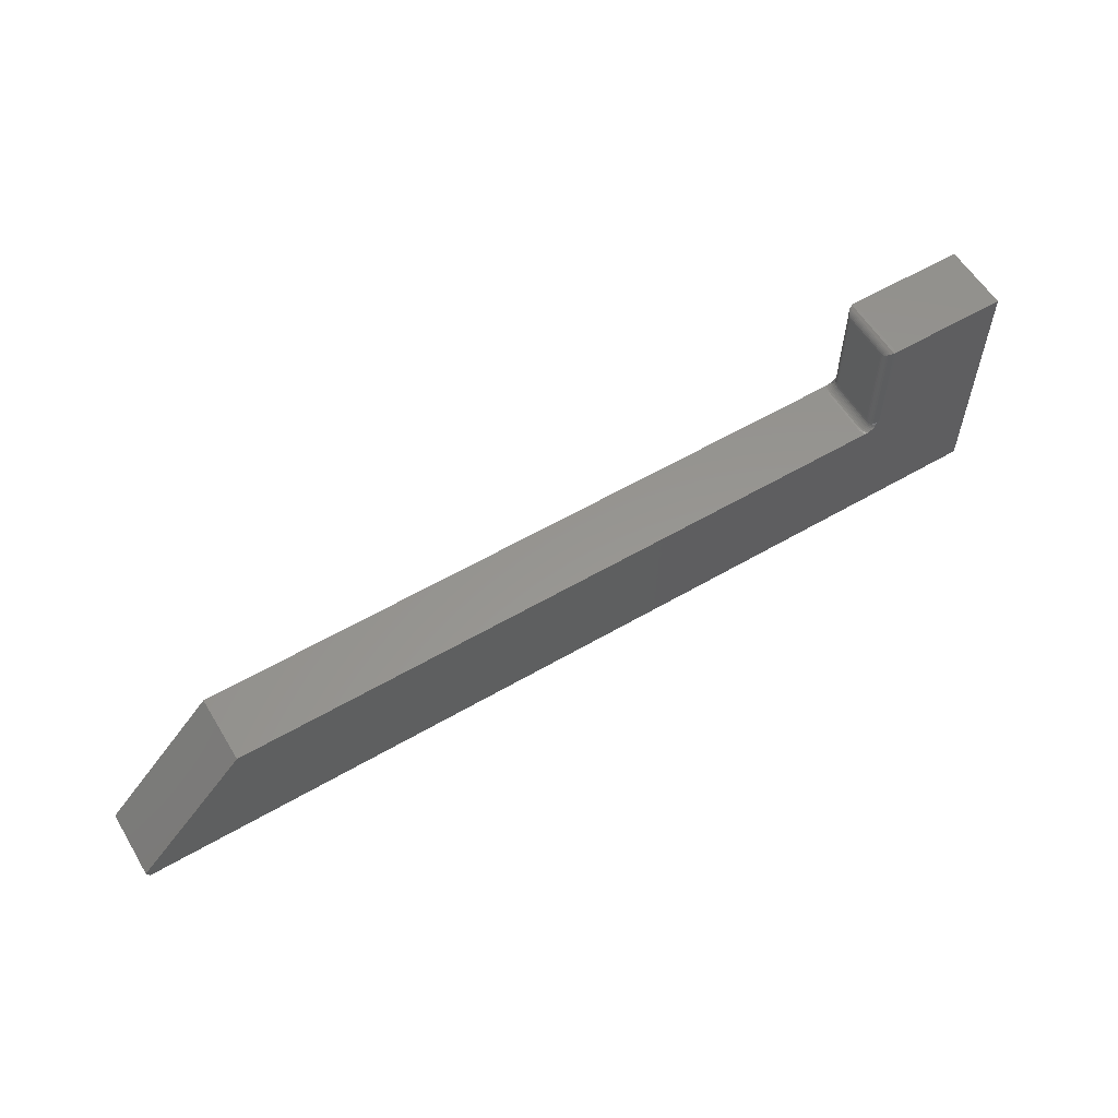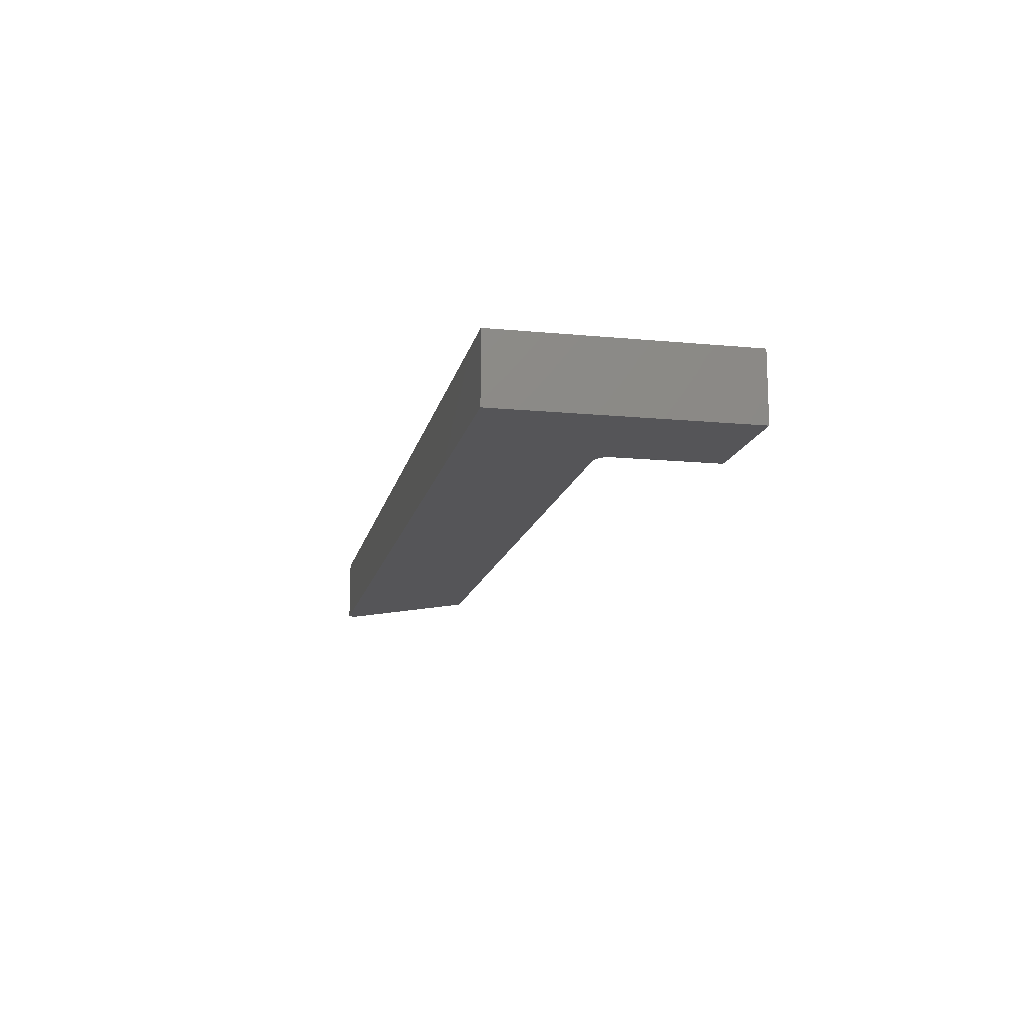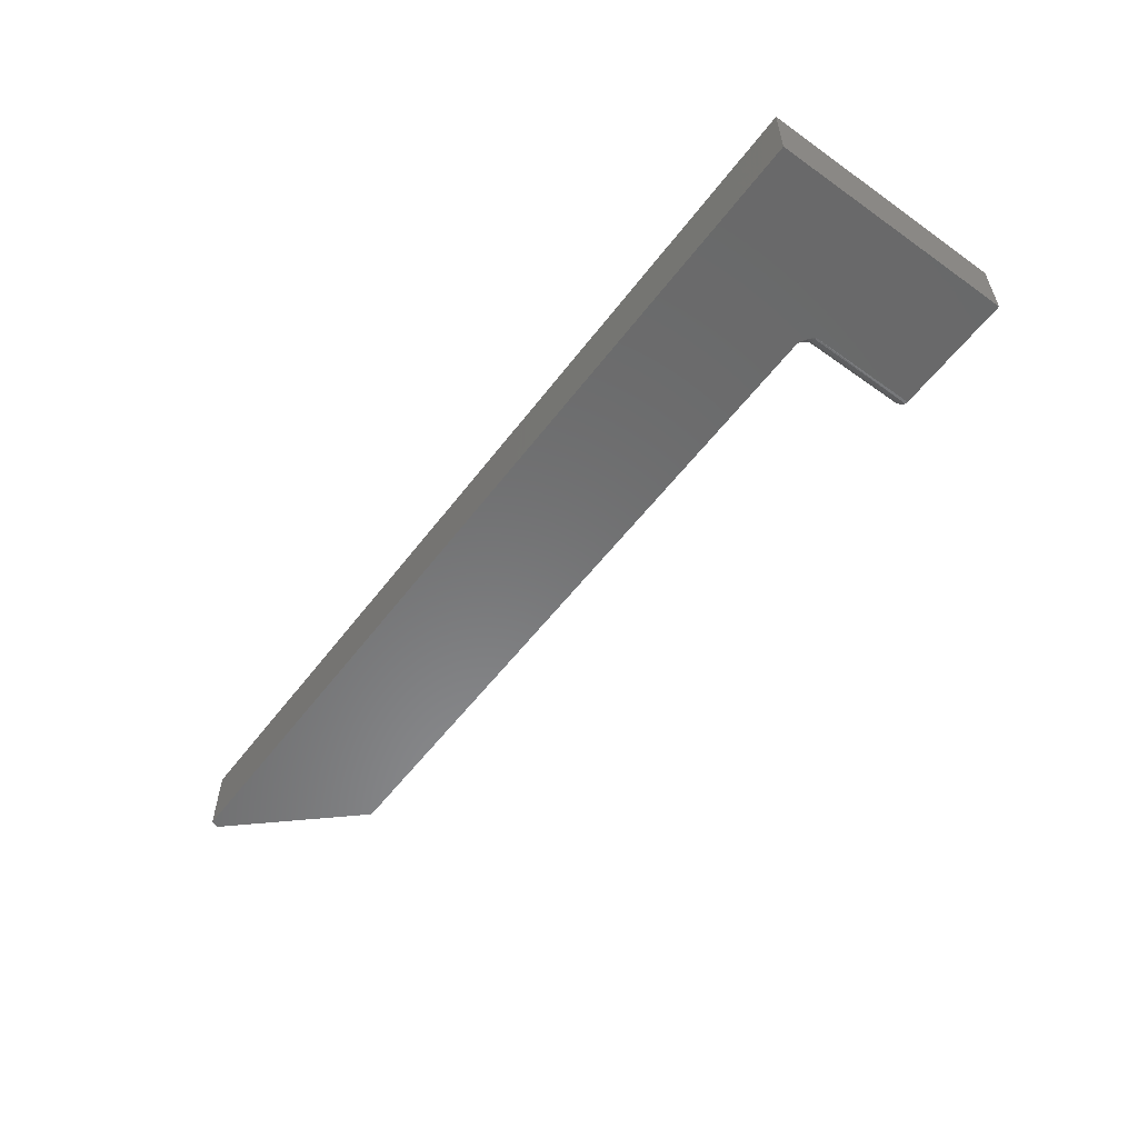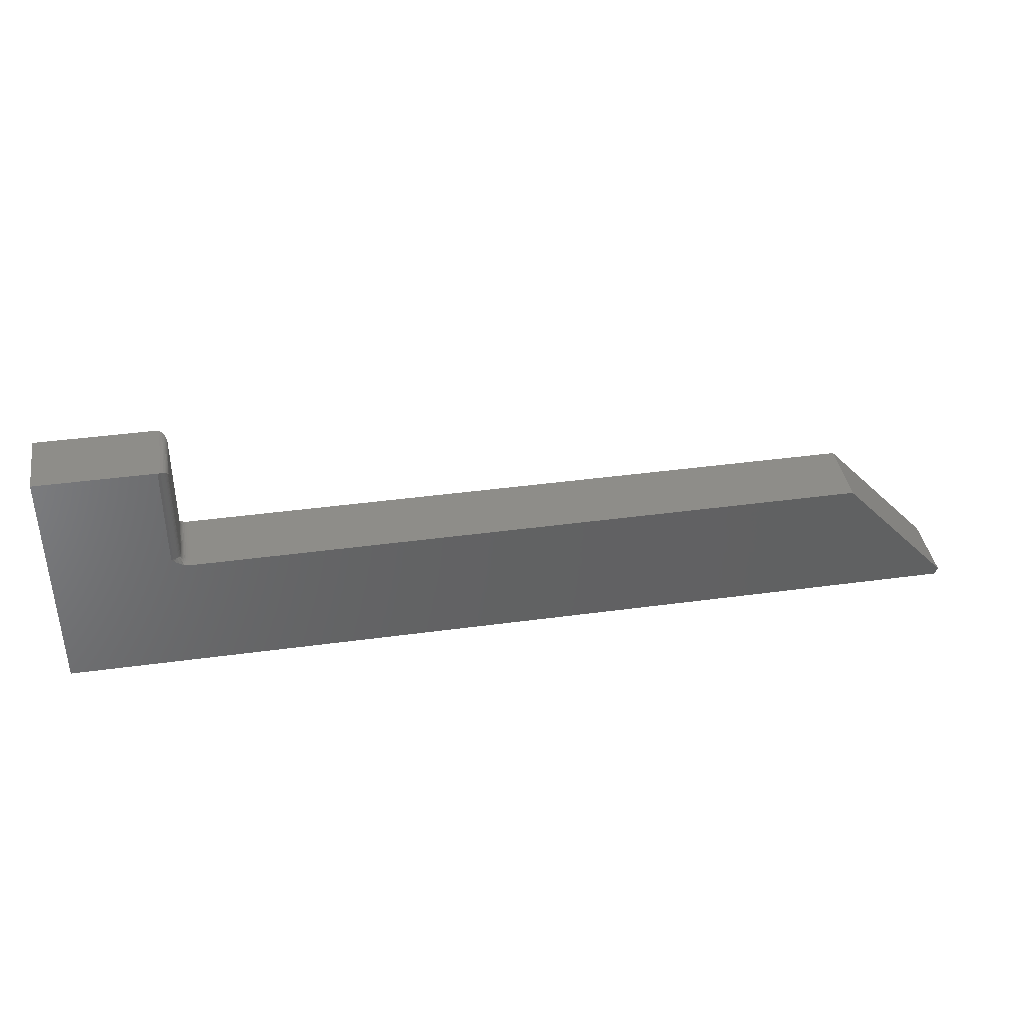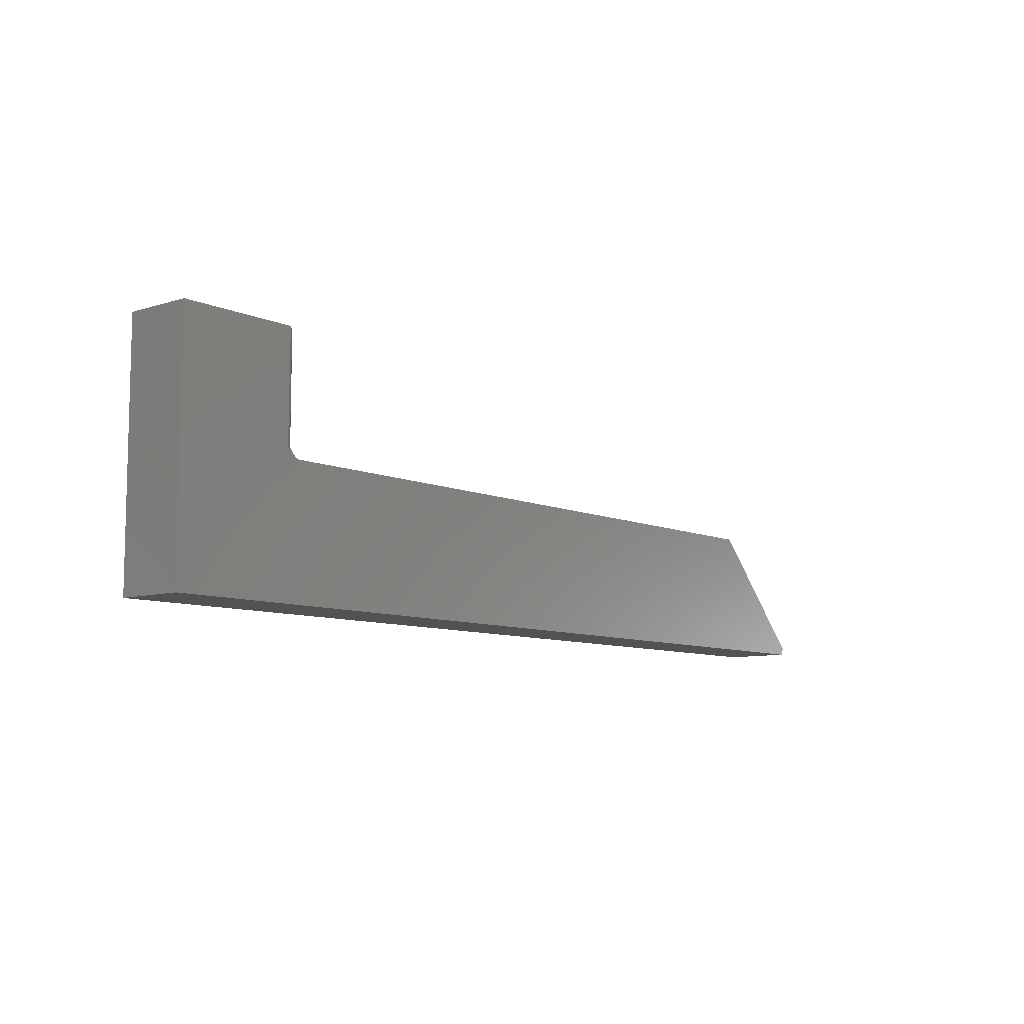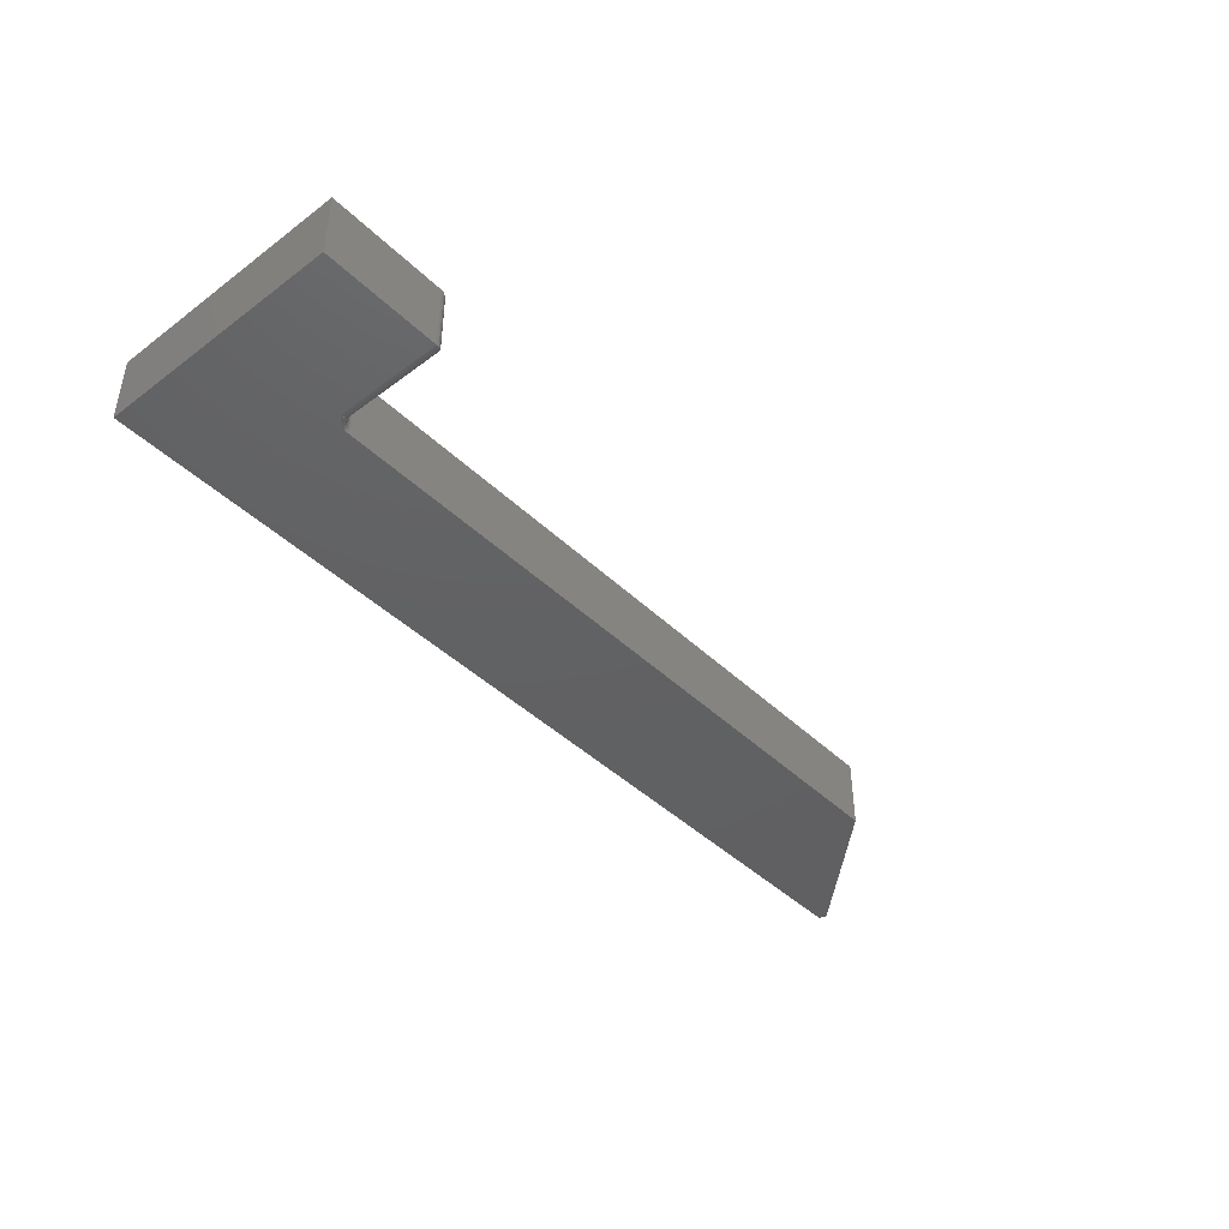
<metadata>
{"format":"stl","ext":"stl","renderer":"f3d","projection":"perspective","resolution":1024,"background":"white","views":[{"elev":58.0,"azim":-31.1,"up":"+Y"},{"elev":-14.2,"azim":78.2,"up":"+Z"},{"elev":-56.0,"azim":53.4,"up":"+Z"},{"elev":39.7,"azim":170.4,"up":"+Y"},{"elev":-8.6,"azim":130.1,"up":"+Y"},{"elev":-43.1,"azim":131.5,"up":"+Z"}]}
</metadata>
<code>
# stl→obj: 125 verts, 246 faces
v -0.7422 0 -0.05469
v -0.7447 0.005741 -0.05469
v -0.1895 0 -0.05469
v -0.6553 0.1026 -0.05469
v 0 0 -0.05469
v -0.1084 0.1026 -0.05469
v -0.1069 0.1027 -0.05469
v -0.1055 0.103 -0.05469
v -0.1041 0.1035 -0.05469
v -0.1014 0.1048 -0.05469
v -0.09753 0.1078 -0.05469
v -0.09482 0.1104 -0.05469
v -0.09482 0.1974 -0.05469
v 0 0.1974 -0.05469
v -0.1895 0 0
v -0.7447 0.005741 0
v -0.7422 0 0
v -0.6553 0.1026 -1.227e-16
v 0 0 0
v 0 0.1974 0
v -0.09482 0.1974 0
v -0.09482 0.1104 0
v -0.1001 0.1057 0
v -0.1027 0.1041 0
v -0.1041 0.1035 0
v -0.1055 0.103 0
v -0.1069 0.1027 0
v -0.1084 0.1026 -1.27e-18
v -0.1026 0.1896 -0.007812
v -0.1025 0.1104 -0.006288
v -0.1025 0.1908 -0.006567
v -0.1026 0.1104 -0.007812
v -0.102 0.1104 -0.004823
v -0.1022 0.192 -0.005364
v -0.1013 0.1104 -0.003472
v -0.1018 0.1932 -0.004218
v -0.1011 0.1942 -0.003156
v -0.09929 0.196 -0.001405
v -0.09781 0.1104 -0.0005947
v -0.09702 0.1971 -0.0003152
v -0.1003 0.1952 -0.00221
v -0.1003 0.1104 -0.002288
v -0.09916 0.1104 -0.001317
v -0.09634 0.1104 -0.0001501
v -0.1026 0.1104 -0.04688
v -0.1025 0.1908 -0.04812
v -0.1025 0.1104 -0.0484
v -0.1026 0.1896 -0.04688
v -0.09634 0.1104 -0.05454
v -0.09781 0.1104 -0.05409
v -0.09916 0.1104 -0.05337
v -0.09702 0.1971 -0.05437
v -0.09929 0.196 -0.05328
v -0.1011 0.1942 -0.05153
v -0.102 0.1104 -0.04986
v -0.1018 0.1932 -0.05047
v -0.1022 0.192 -0.04932
v -0.1003 0.1952 -0.05248
v -0.1003 0.1104 -0.0524
v -0.1013 0.1104 -0.05122
v -0.1104 0.1026 -0.04688
v -0.1102 0.1026 -0.04959
v -0.1095 0.1026 -0.05222
v -0.1095 0.1026 -0.002468
v -0.1102 0.1026 -0.005099
v -0.1104 0.1026 -0.007812
v -0.09787 0.1089 -0.05423
v -0.1014 0.1089 -0.0513
v -0.1018 0.1075 -0.05155
v -0.1042 0.1039 -0.05314
v -0.1032 0.1049 -0.05249
v -0.1024 0.1061 -0.05195
v -0.1047 0.1049 -0.04885
v -0.1039 0.1061 -0.04688
v -0.1038 0.1061 -0.04866
v -0.1032 0.1075 -0.04688
v -0.1031 0.1075 -0.04852
v -0.1028 0.1089 -0.04688
v -0.1026 0.1089 -0.04843
v -0.1049 0.1049 -0.04688
v -0.1059 0.1039 -0.04908
v -0.1061 0.1039 -0.04688
v -0.1072 0.1032 -0.04934
v -0.1075 0.1032 -0.04688
v -0.1086 0.1028 -0.04963
v -0.1089 0.1028 -0.04688
v -0.1042 0.1049 -0.05074
v -0.1033 0.1061 -0.05037
v -0.1026 0.1075 -0.05009
v -0.1022 0.1089 -0.04992
v -0.1052 0.1039 -0.05119
v -0.1065 0.1032 -0.05171
v -0.1078 0.1028 -0.05227
v -0.102 0.1049 -0.0006702
v -0.09924 0.1089 -0.001192
v -0.09949 0.1075 -0.0008222
v -0.1049 0.1049 -0.007812
v -0.1038 0.1061 -0.006031
v -0.1039 0.1061 -0.007812
v -0.1031 0.1075 -0.006172
v -0.1032 0.1075 -0.007812
v -0.1026 0.1089 -0.006259
v -0.1028 0.1089 -0.007812
v -0.1047 0.1049 -0.005842
v -0.1061 0.1039 -0.007812
v -0.1059 0.1039 -0.005611
v -0.1075 0.1032 -0.007812
v -0.1072 0.1032 -0.005347
v -0.1089 0.1028 -0.007812
v -0.1086 0.1028 -0.005062
v -0.1013 0.1061 -0.001357
v -0.1008 0.1075 -0.001868
v -0.1004 0.1089 -0.002182
v -0.1042 0.1039 -0.001543
v -0.1032 0.1049 -0.002201
v -0.1024 0.1061 -0.002741
v -0.1018 0.1075 -0.003142
v -0.1014 0.1089 -0.003389
v -0.1042 0.1049 -0.003947
v -0.1033 0.1061 -0.004319
v -0.1026 0.1075 -0.004595
v -0.1022 0.1089 -0.004765
v -0.1052 0.1039 -0.003494
v -0.1065 0.1032 -0.002977
v -0.1078 0.1028 -0.002416
f 1 2 3
f 2 4 3
f 5 3 4
f 5 4 6
f 5 6 7
f 5 7 8
f 5 8 9
f 5 9 10
f 5 10 11
f 5 11 12
f 5 12 13
f 5 13 14
f 15 16 17
f 15 18 16
f 19 20 21
f 19 21 22
f 19 22 23
f 19 23 24
f 19 24 25
f 19 25 26
f 19 26 27
f 19 27 28
f 19 28 18
f 19 18 15
f 4 2 18
f 18 2 16
f 1 3 17
f 17 3 15
f 16 2 17
f 17 2 1
f 29 30 31
f 29 32 30
f 30 33 31
f 31 33 34
f 33 35 34
f 34 35 36
f 35 37 36
f 38 39 40
f 37 35 41
f 41 35 42
f 41 42 38
f 38 42 43
f 38 43 39
f 22 21 44
f 44 21 40
f 44 40 39
f 45 46 47
f 45 48 46
f 49 50 51
f 52 51 53
f 54 55 56
f 55 57 56
f 55 47 46
f 55 46 57
f 13 12 52
f 52 12 49
f 52 49 51
f 53 51 58
f 58 51 59
f 58 59 54
f 54 59 60
f 54 60 55
f 48 45 29
f 29 45 32
f 4 18 61
f 4 61 62
f 4 62 63
f 4 63 6
f 18 28 64
f 18 64 65
f 18 65 66
f 18 66 61
f 51 50 67
f 51 67 11
f 10 51 11
f 10 59 51
f 11 49 12
f 67 49 11
f 68 60 59
f 69 68 59
f 50 49 67
f 9 8 70
f 9 70 71
f 9 71 72
f 9 72 69
f 9 69 59
f 9 59 10
f 73 74 75
f 75 74 76
f 75 76 77
f 77 76 78
f 77 78 79
f 79 78 45
f 79 45 47
f 74 73 80
f 80 73 81
f 80 81 82
f 82 81 83
f 82 83 84
f 84 83 85
f 84 85 86
f 86 85 62
f 86 62 61
f 87 75 88
f 88 75 77
f 88 77 89
f 89 77 79
f 89 79 90
f 90 79 47
f 90 47 55
f 75 87 73
f 73 87 91
f 73 91 81
f 81 91 92
f 81 92 83
f 83 92 93
f 83 93 85
f 85 93 63
f 85 63 62
f 71 88 72
f 72 88 89
f 72 89 69
f 69 89 90
f 69 90 68
f 68 90 55
f 68 55 60
f 88 71 87
f 87 71 70
f 87 70 91
f 91 70 8
f 91 8 92
f 92 8 7
f 92 7 93
f 93 7 6
f 93 6 63
f 44 23 22
f 94 24 23
f 26 25 24
f 39 43 95
f 39 95 96
f 39 96 23
f 39 23 44
f 97 98 99
f 99 98 100
f 99 100 101
f 101 100 102
f 101 102 103
f 103 102 30
f 103 30 32
f 98 97 104
f 104 97 105
f 104 105 106
f 106 105 107
f 106 107 108
f 108 107 109
f 108 109 110
f 110 109 66
f 110 66 65
f 94 23 111
f 111 23 96
f 111 96 112
f 112 96 95
f 112 95 113
f 113 95 43
f 113 43 42
f 26 24 114
f 114 24 94
f 114 94 115
f 115 94 111
f 115 111 116
f 116 111 112
f 116 112 117
f 117 112 113
f 117 113 118
f 118 113 42
f 118 42 35
f 119 116 120
f 120 116 117
f 120 117 121
f 121 117 118
f 121 118 122
f 122 118 35
f 122 35 33
f 116 119 115
f 115 119 123
f 115 123 114
f 114 123 124
f 114 124 26
f 26 124 125
f 26 125 27
f 27 125 64
f 27 64 28
f 104 120 98
f 98 120 121
f 98 121 100
f 100 121 122
f 100 122 102
f 102 122 33
f 102 33 30
f 120 104 119
f 119 104 106
f 119 106 123
f 123 106 108
f 123 108 124
f 124 108 110
f 124 110 125
f 125 110 65
f 125 65 64
f 97 82 105
f 105 82 84
f 105 84 107
f 107 84 86
f 107 86 109
f 109 86 61
f 109 61 66
f 82 97 80
f 80 97 99
f 80 99 74
f 74 99 101
f 74 101 76
f 76 101 103
f 76 103 78
f 78 103 32
f 78 32 45
f 14 13 20
f 20 13 21
f 3 5 15
f 15 5 19
f 48 31 46
f 48 29 31
f 40 53 38
f 53 58 38
f 38 58 41
f 58 54 41
f 41 54 37
f 54 56 37
f 37 56 36
f 56 57 36
f 36 57 34
f 57 46 34
f 34 46 31
f 21 13 40
f 40 13 52
f 40 52 53
f 5 14 19
f 19 14 20

</code>
